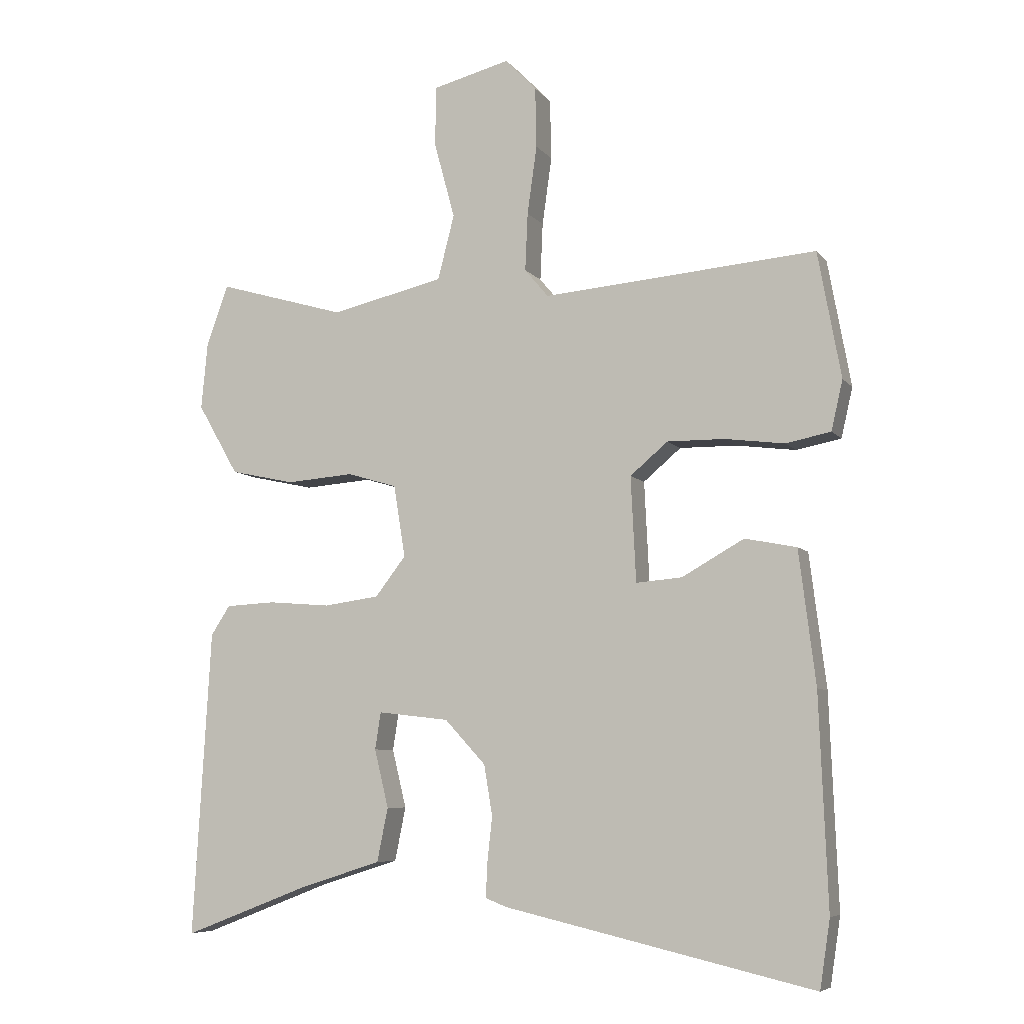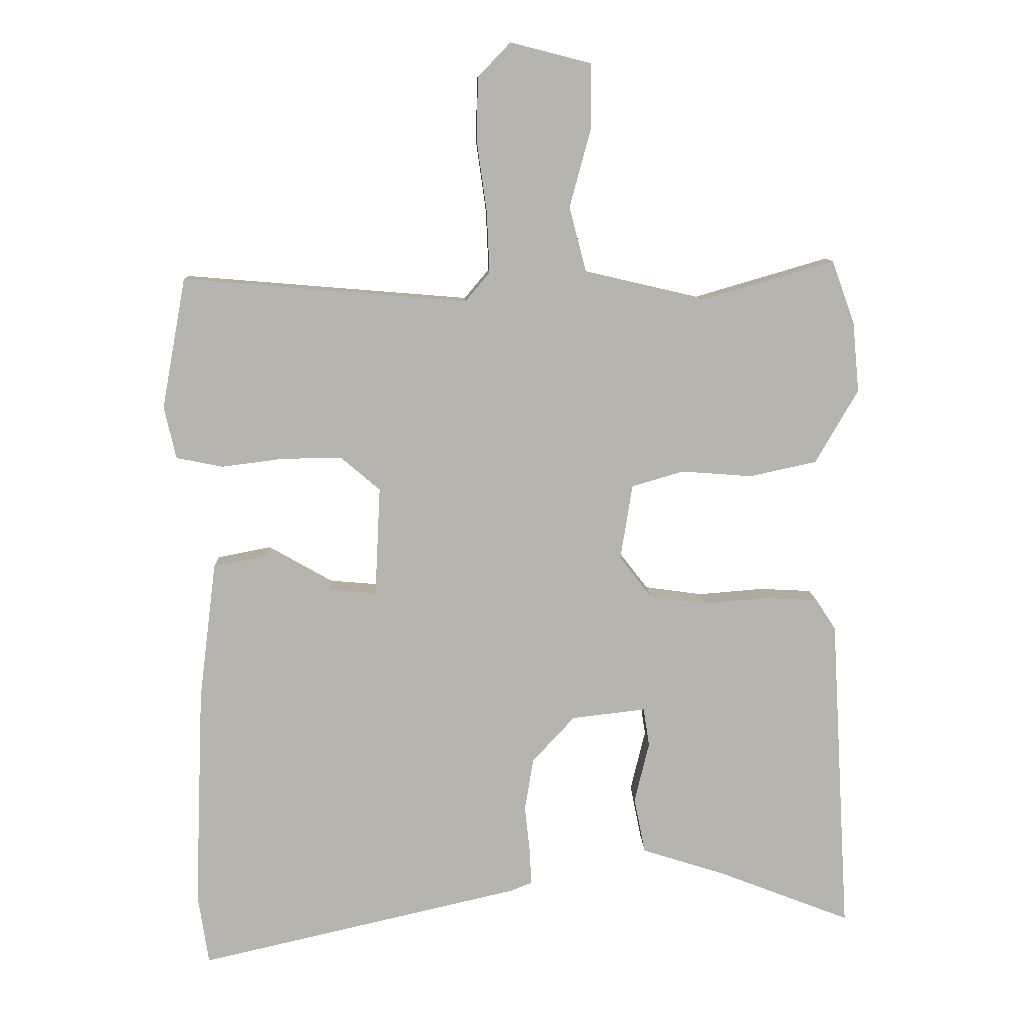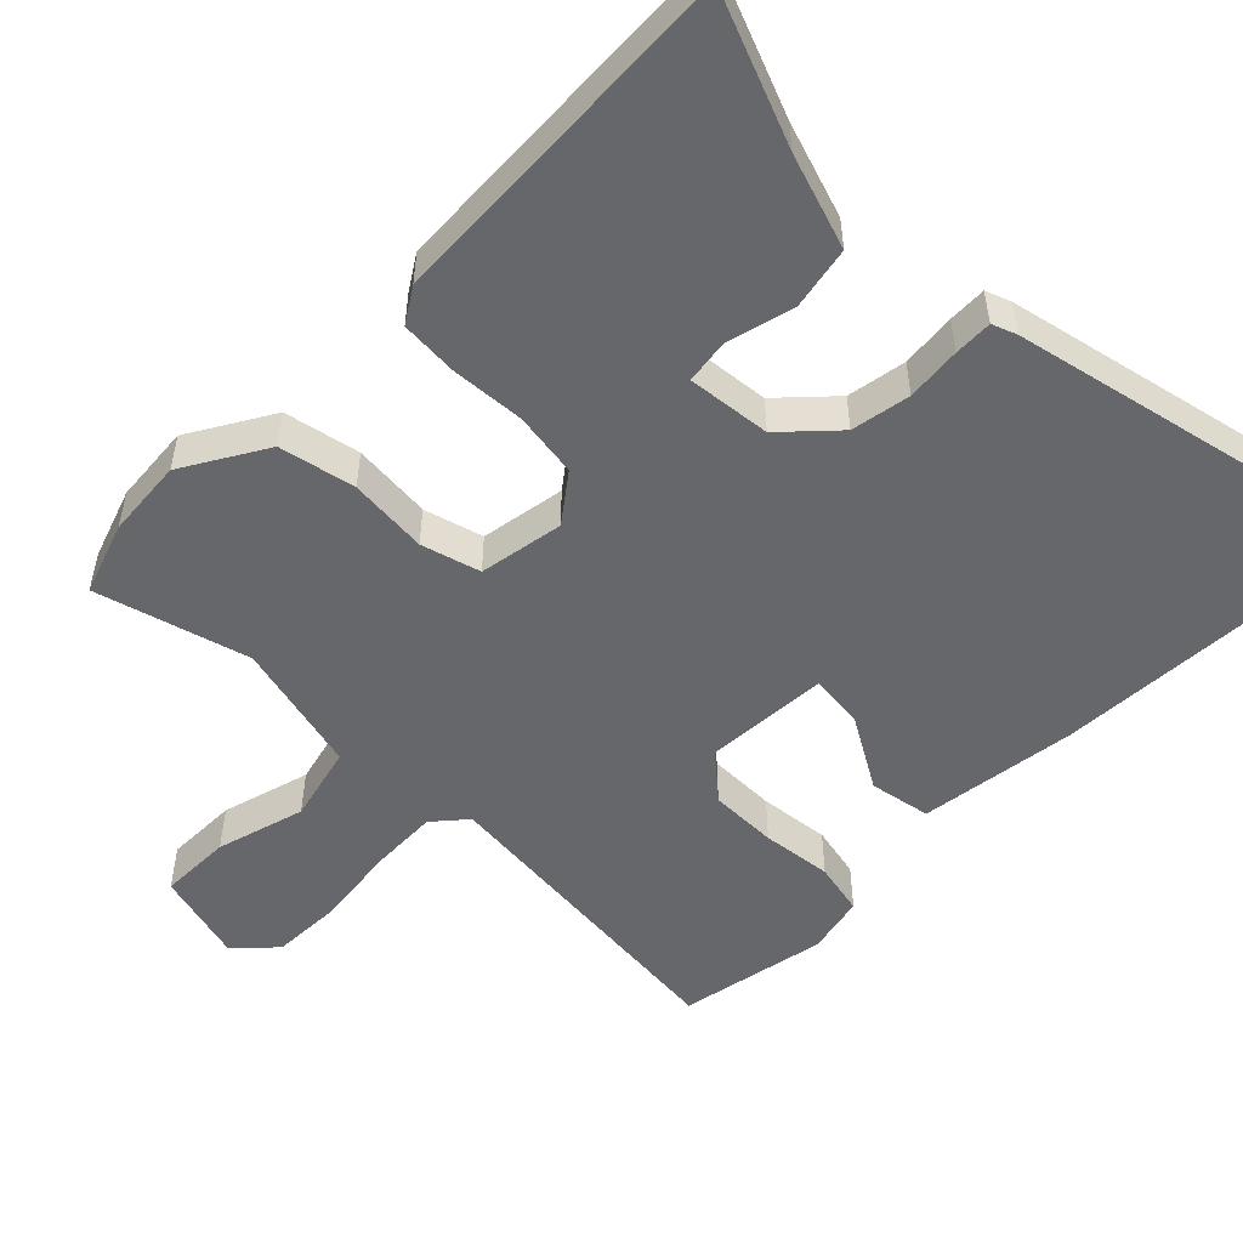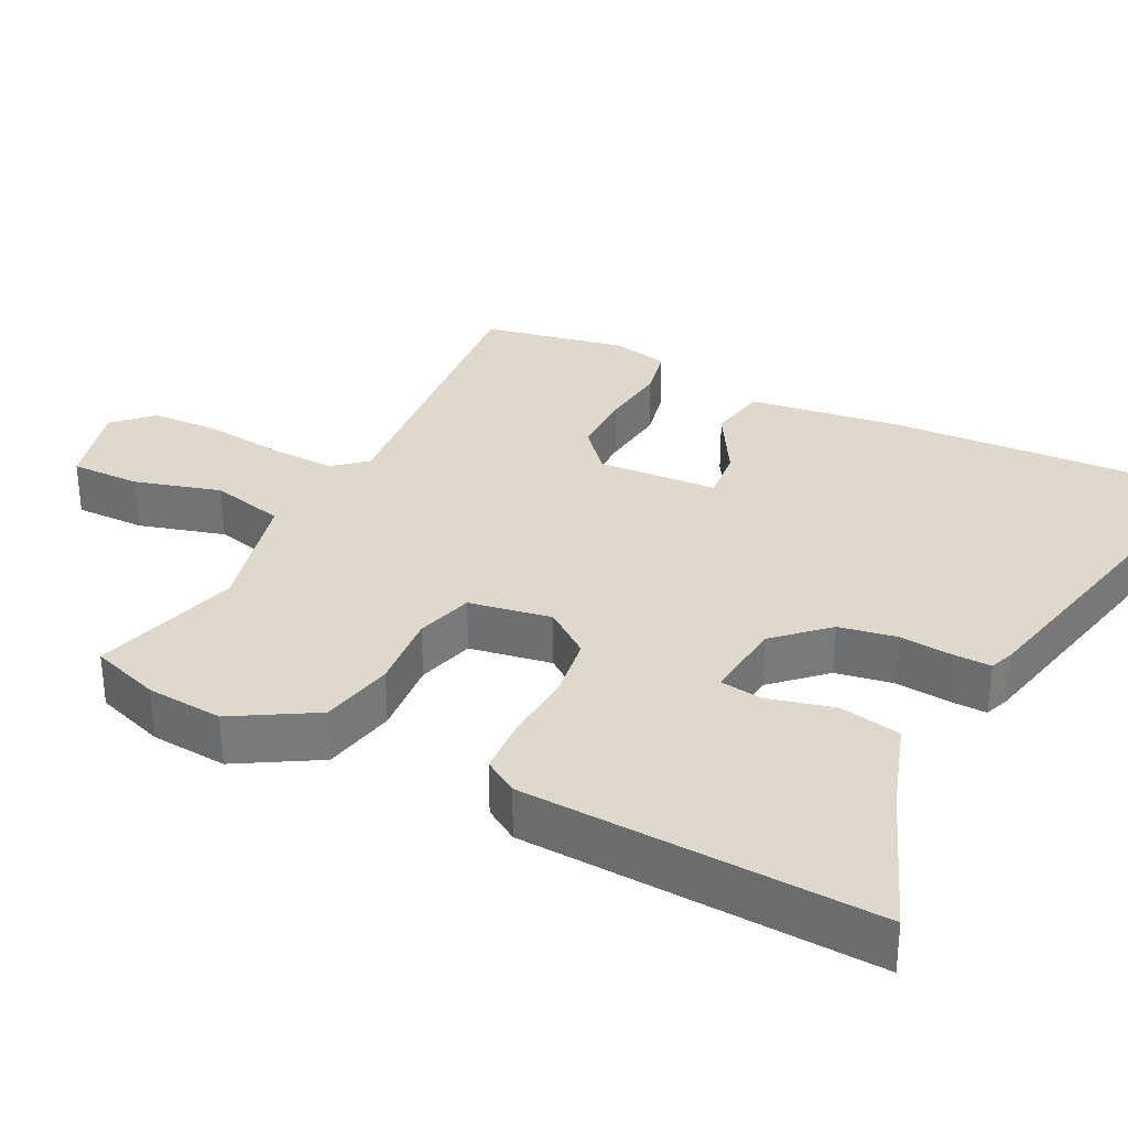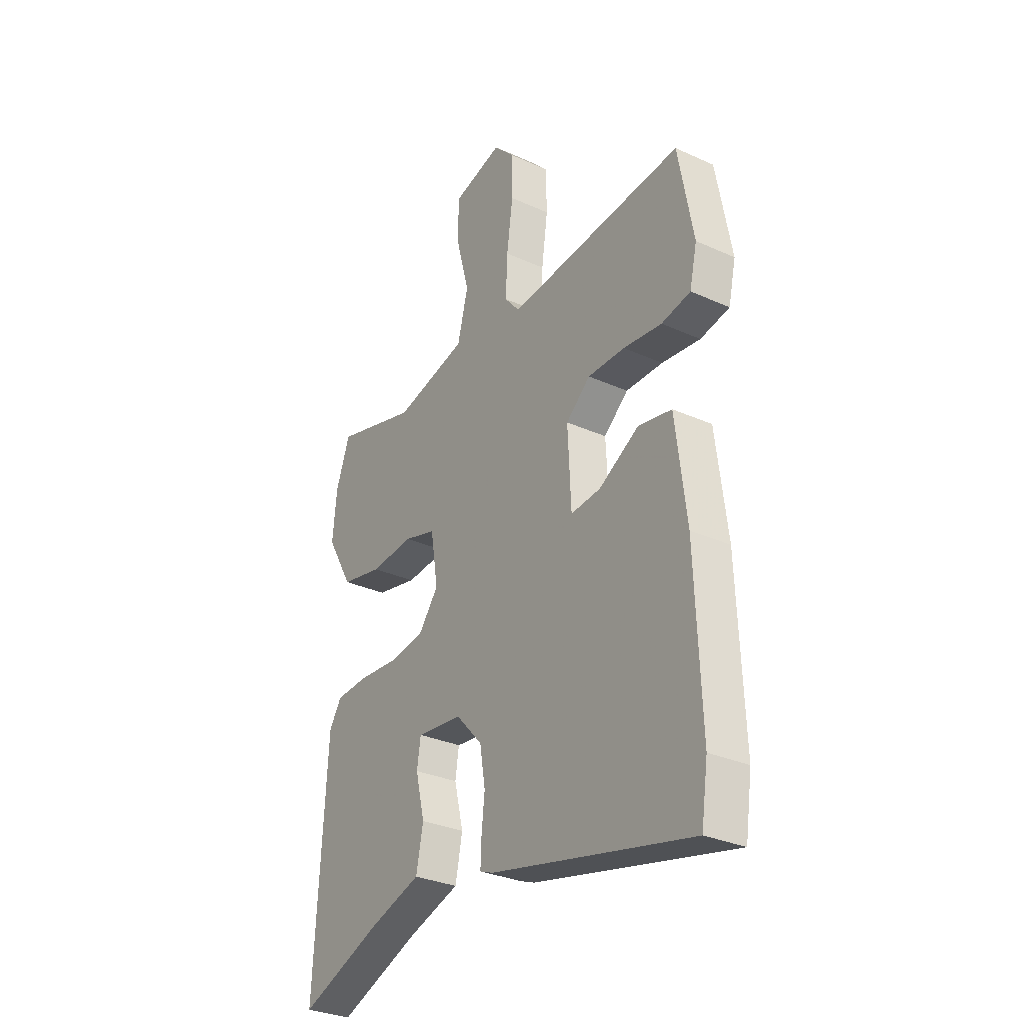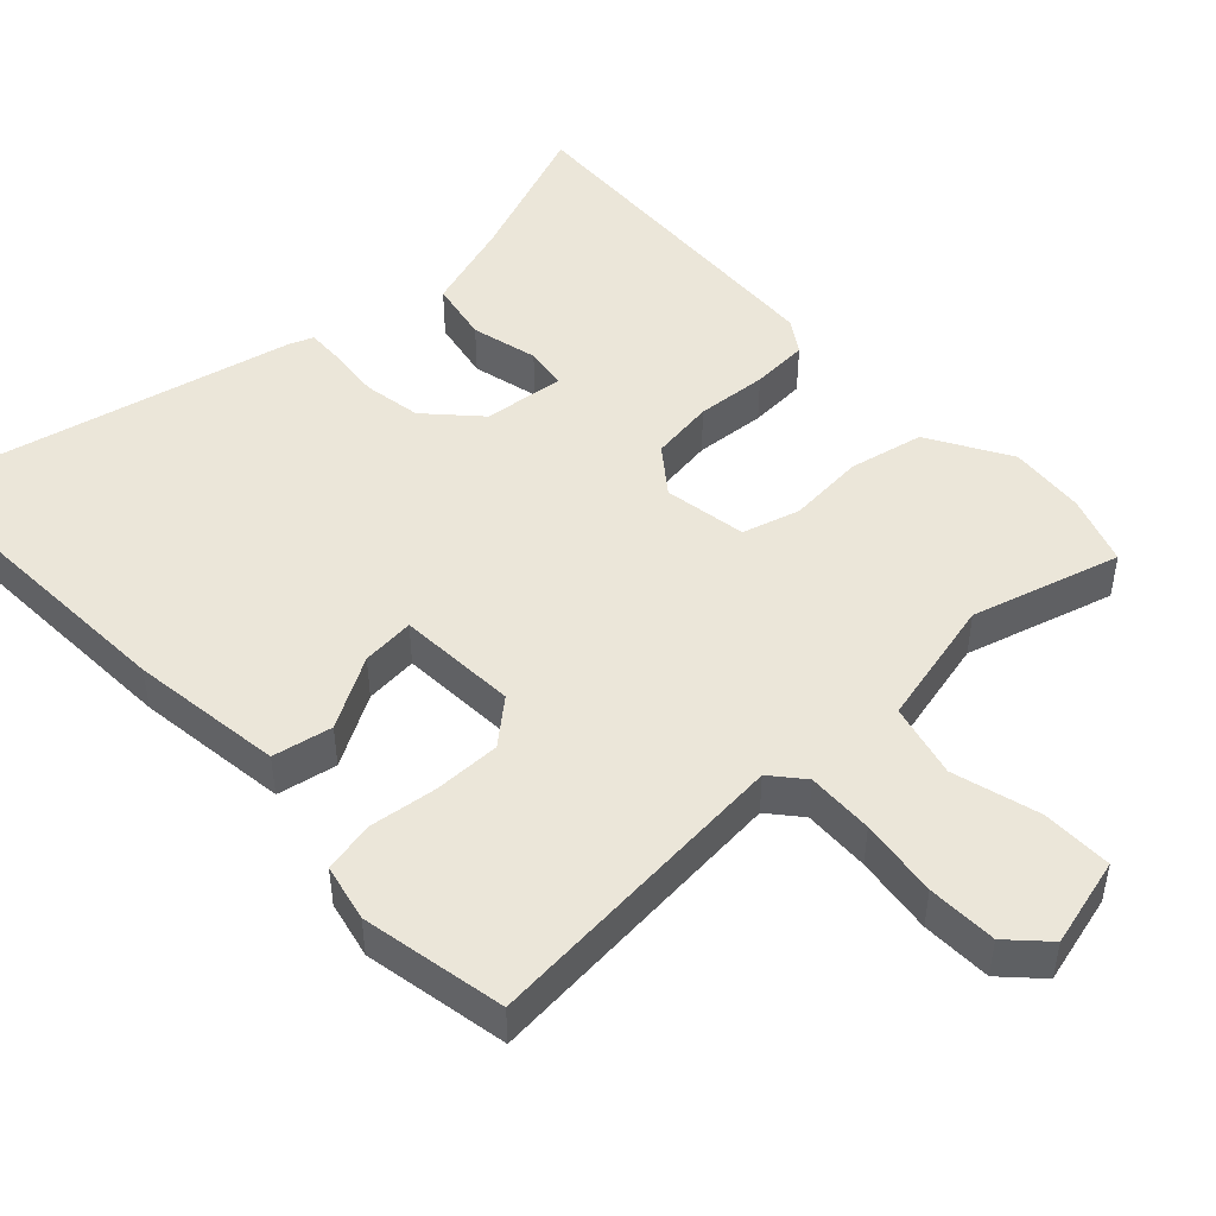
<metadata>
{"format":"obj","ext":"obj","renderer":"f3d","projection":"perspective","resolution":1024,"background":"white","views":[{"elev":-7.0,"azim":-159.4,"up":"+Z"},{"elev":9.8,"azim":-1.9,"up":"+Z"},{"elev":-52.2,"azim":134.6,"up":"+Y"},{"elev":32.2,"azim":116.1,"up":"+Y"},{"elev":-30.8,"azim":-123.0,"up":"+Z"},{"elev":47.6,"azim":-43.5,"up":"+Y"}]}
</metadata>
<code>
v 0.494 0.07 0.516
v 0.528 0.07 0.421
v 0.538 0.07 0.316
v 0.474 0.07 0.205
v 0.373 0.07 0.183
v 0.267 0.07 0.191
v 0.189 0.07 0.168
v 0.171 0.07 0.055
v 0.219 0.07 -0.007
v 0.306 0.07 -0.019
v 0.403 0.07 -0.011
v 0.481 0.07 -0.015
v 0.511 0.07 -0.061
v 0.539 0.07 -0.54
v 0.34 0.07 -0.463
v 0.214 0.07 -0.423
v 0.197 0.07 -0.339
v 0.219 0.07 -0.248
v 0.21 0.07 -0.19
v 0.099 0.07 -0.203
v 0.035 0.07 -0.272
v 0.022 0.07 -0.351
v 0.03 0.07 -0.424
v 0.032 0.07 -0.475
v -0.001 0.07 -0.488
v -0.485 0.07 -0.599
v -0.501 0.07 -0.493
v -0.488 0.07 -0.163
v -0.462 0.07 0.046
v -0.381 0.07 0.062
v -0.284 0.07 0.007
v -0.212 0.07 0.001
v -0.204 0.07 0.165
v -0.263 0.07 0.215
v -0.353 0.07 0.214
v -0.446 0.07 0.202
v -0.516 0.07 0.216
v -0.534 0.07 0.294
v -0.498 0.07 0.491
v -0.07 0.07 0.456
v -0.033 0.07 0.5
v -0.037 0.07 0.591
v -0.052 0.07 0.698
v -0.05 0.07 0.793
v -0.001 0.07 0.844
v 0.121 0.07 0.813
v 0.121 0.07 0.717
v 0.089 0.07 0.599
v 0.115 0.07 0.498
v 0.292 0.07 0.457
v 0.494 0 0.516
v 0.528 0 0.421
v 0.538 0 0.316
v 0.474 0 0.205
v 0.373 0 0.183
v 0.267 0 0.191
v 0.189 0 0.168
v 0.171 0 0.055
v 0.219 0 -0.007
v 0.306 0 -0.019
v 0.403 0 -0.011
v 0.481 0 -0.015
v 0.511 0 -0.061
v 0.539 0 -0.54
v 0.34 0 -0.463
v 0.214 0 -0.423
v 0.197 0 -0.339
v 0.219 0 -0.248
v 0.21 0 -0.19
v 0.099 0 -0.203
v 0.035 0 -0.272
v 0.022 0 -0.351
v 0.03 0 -0.424
v 0.032 0 -0.475
v -0.001 0 -0.488
v -0.485 0 -0.599
v -0.501 0 -0.493
v -0.488 0 -0.163
v -0.462 0 0.046
v -0.381 0 0.062
v -0.284 0 0.007
v -0.212 0 0.001
v -0.204 0 0.165
v -0.263 0 0.215
v -0.353 0 0.214
v -0.446 0 0.202
v -0.516 0 0.216
v -0.534 0 0.294
v -0.498 0 0.491
v -0.07 0 0.456
v -0.033 0 0.5
v -0.037 0 0.591
v -0.052 0 0.698
v -0.05 0 0.793
v -0.001 0 0.844
v 0.121 0 0.813
v 0.121 0 0.717
v 0.089 0 0.599
v 0.115 0 0.498
v 0.292 0 0.457
f 46 47 48
f 45 46 48
f 44 45 48
f 43 44 48
f 42 43 48
f 41 42 48 49
f 40 41 49 50
f 38 39 40
f 37 38 40
f 36 37 40
f 35 36 40
f 34 35 40 50
f 29 30 31
f 28 29 31
f 27 28 31
f 26 27 31
f 25 26 31
f 24 25 31
f 23 24 31
f 22 23 31
f 21 22 31 32
f 20 21 32 33
f 15 16 17 18
f 15 18 19
f 14 15 19
f 13 14 19
f 12 13 19
f 11 12 19
f 10 11 19
f 9 10 19 20
f 4 5 6
f 3 4 6
f 2 3 6
f 1 2 6
f 50 1 6
f 50 6 7
f 34 50 7
f 33 34 7
f 8 9 20 33
f 7 8 33
f 98 97 96
f 98 96 95
f 98 95 94
f 98 94 93
f 98 93 92
f 99 98 92 91
f 100 99 91 90
f 90 89 88
f 90 88 87
f 90 87 86
f 90 86 85
f 100 90 85 84
f 81 80 79
f 81 79 78
f 81 78 77
f 81 77 76
f 81 76 75
f 81 75 74
f 81 74 73
f 81 73 72
f 82 81 72 71
f 83 82 71 70
f 68 67 66 65
f 69 68 65
f 69 65 64
f 69 64 63
f 69 63 62
f 69 62 61
f 69 61 60
f 70 69 60 59
f 56 55 54
f 56 54 53
f 56 53 52
f 56 52 51
f 56 51 100
f 57 56 100
f 57 100 84
f 57 84 83
f 83 70 59 58
f 83 58 57
f 1 51 52 2
f 2 52 53 3
f 3 53 54 4
f 4 54 55 5
f 5 55 56 6
f 6 56 57 7
f 7 57 58 8
f 8 58 59 9
f 9 59 60 10
f 10 60 61 11
f 11 61 62 12
f 12 62 63 13
f 13 63 64 14
f 14 64 65 15
f 15 65 66 16
f 16 66 67 17
f 17 67 68 18
f 18 68 69 19
f 19 69 70 20
f 20 70 71 21
f 21 71 72 22
f 22 72 73 23
f 23 73 74 24
f 24 74 75 25
f 25 75 76 26
f 26 76 77 27
f 27 77 78 28
f 28 78 79 29
f 29 79 80 30
f 30 80 81 31
f 31 81 82 32
f 32 82 83 33
f 33 83 84 34
f 34 84 85 35
f 35 85 86 36
f 36 86 87 37
f 37 87 88 38
f 38 88 89 39
f 39 89 90 40
f 40 90 91 41
f 41 91 92 42
f 42 92 93 43
f 43 93 94 44
f 44 94 95 45
f 45 95 96 46
f 46 96 97 47
f 47 97 98 48
f 48 98 99 49
f 49 99 100 50
f 50 100 51 1

</code>
